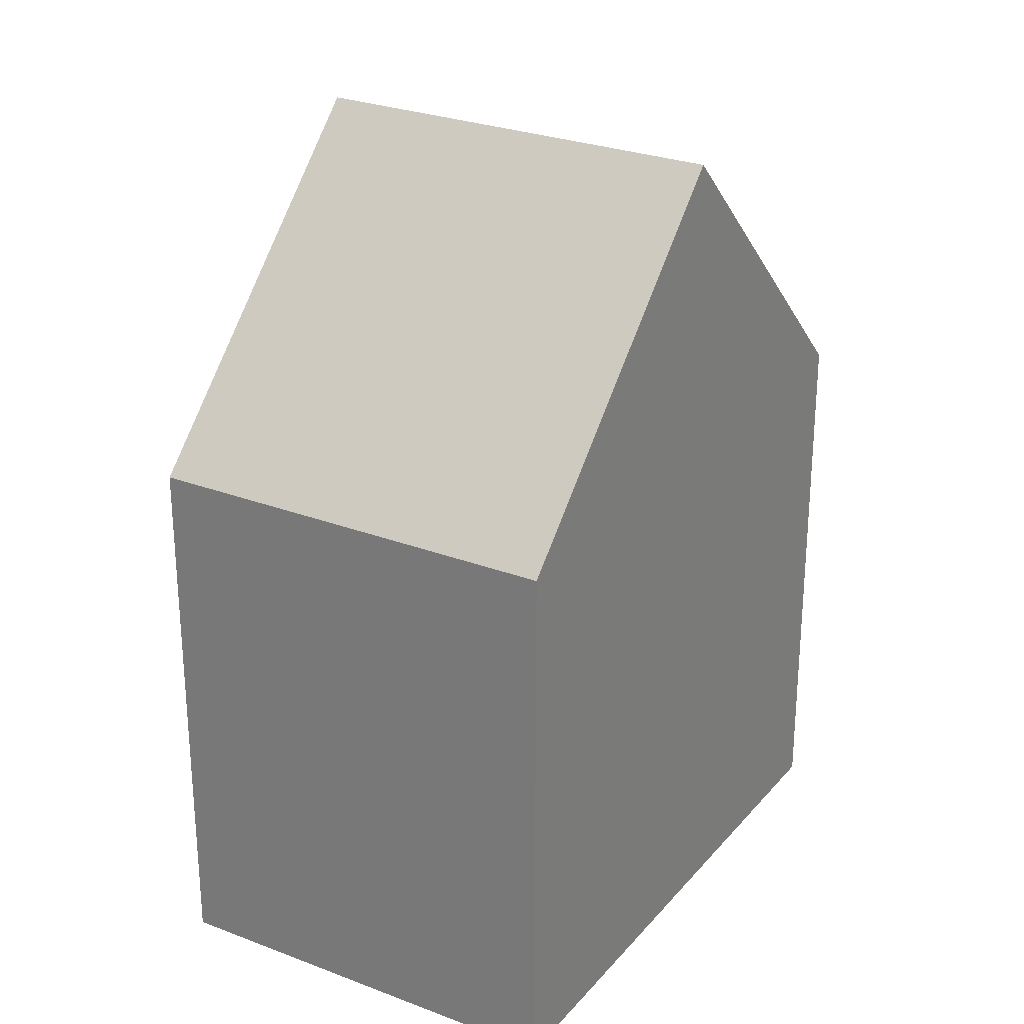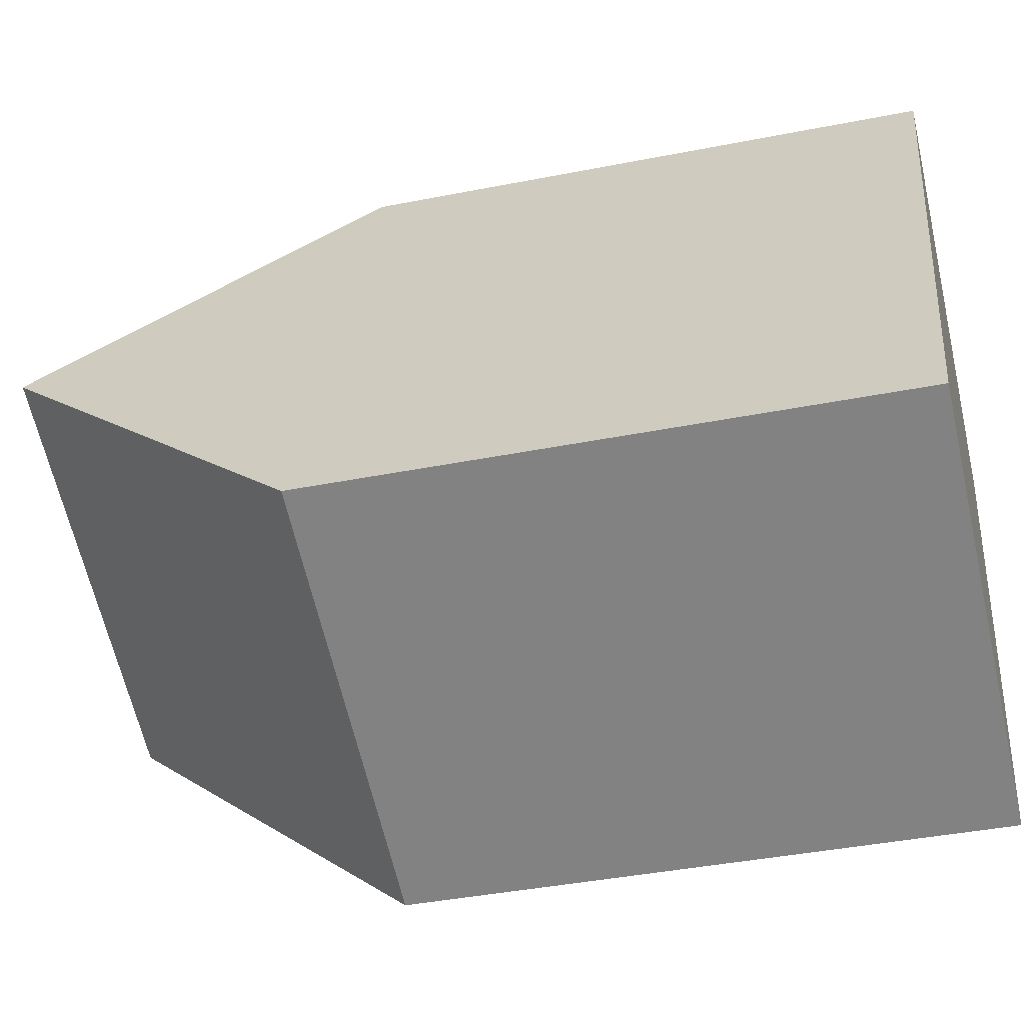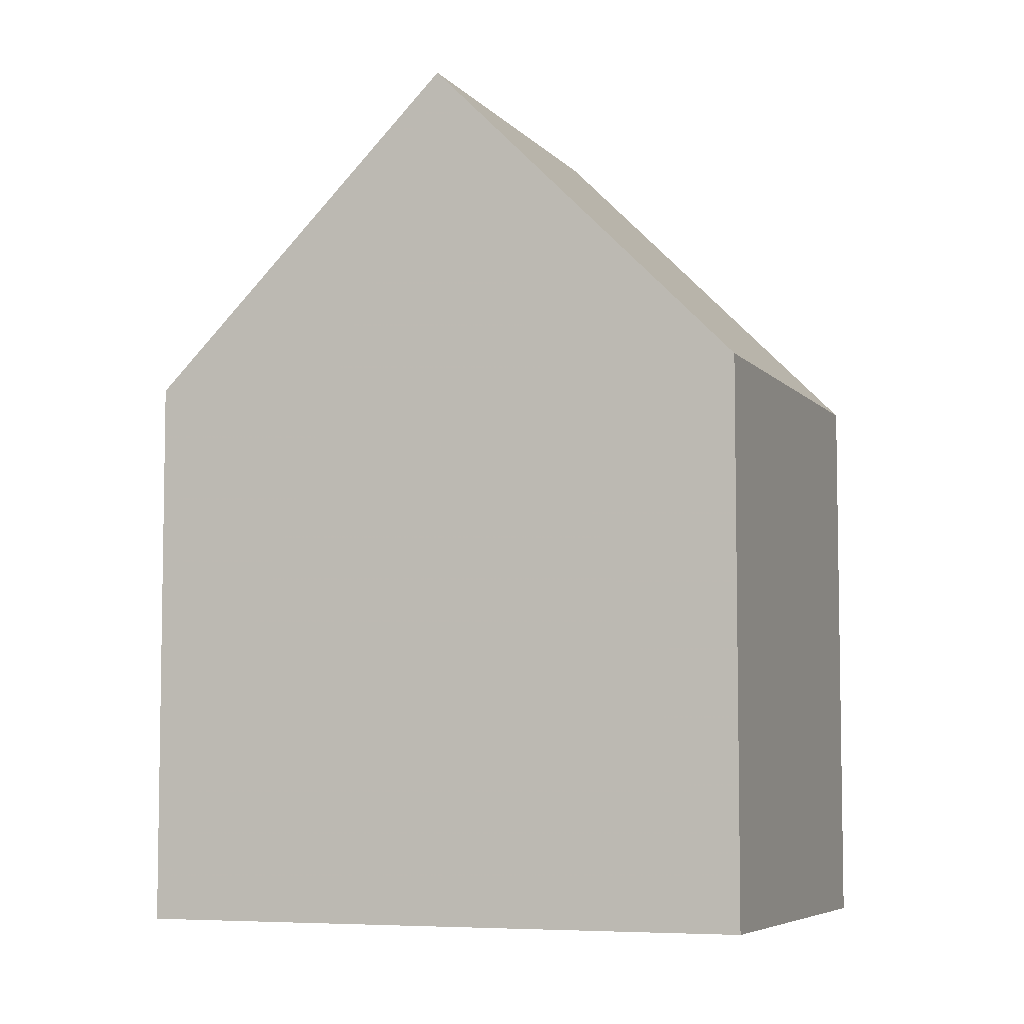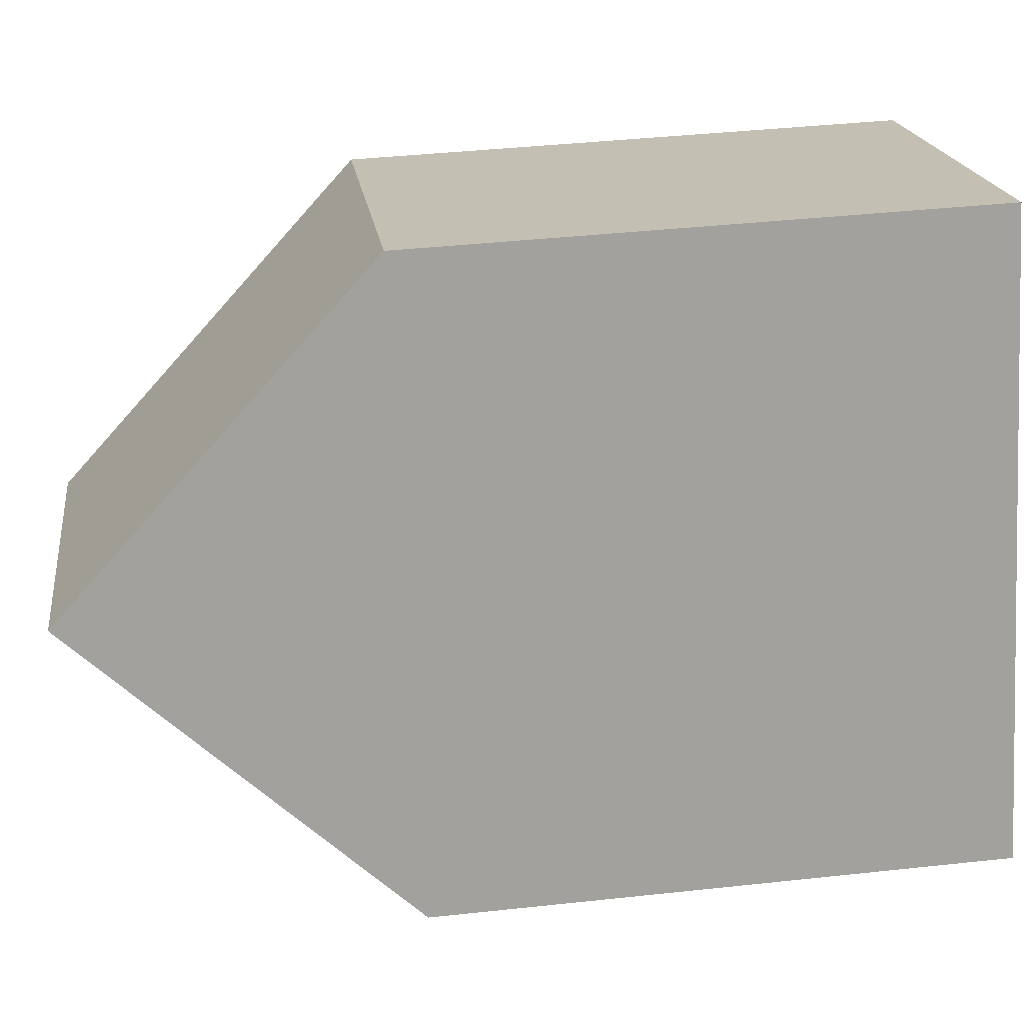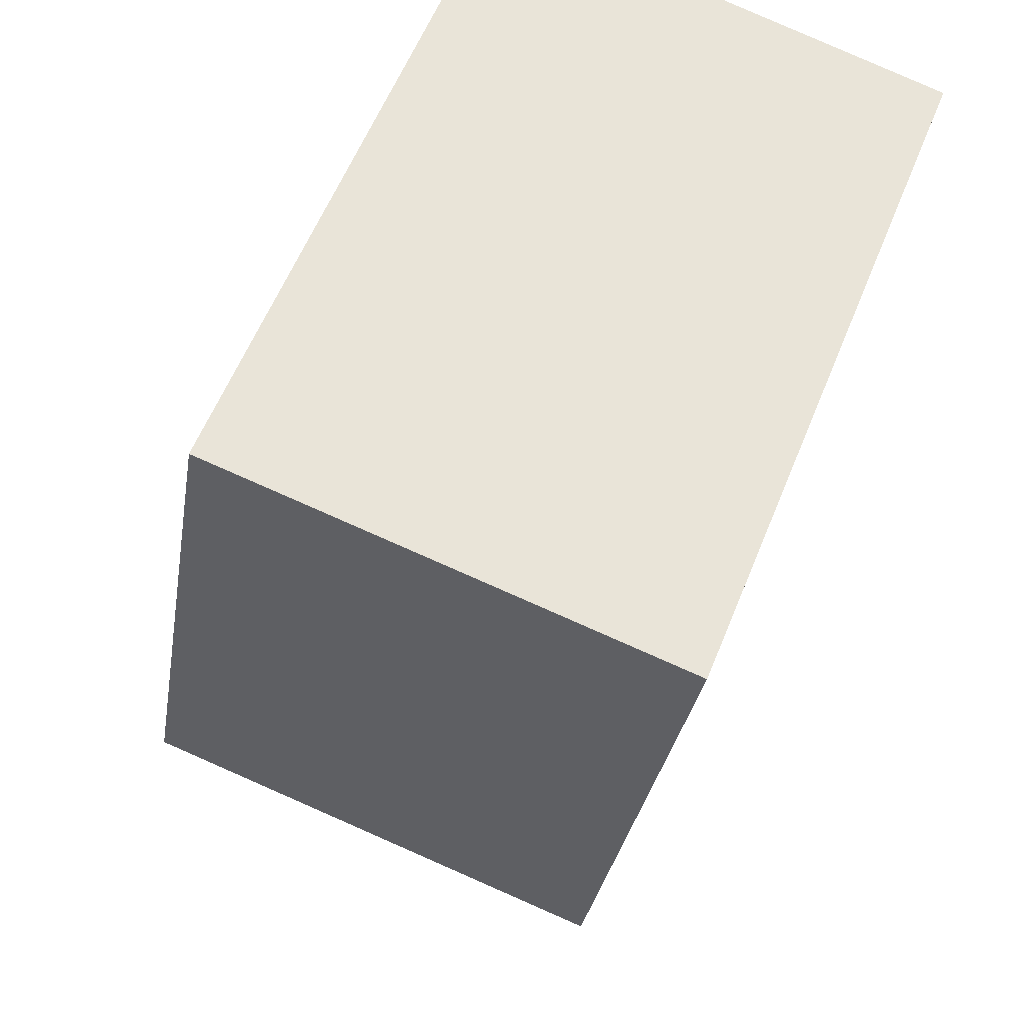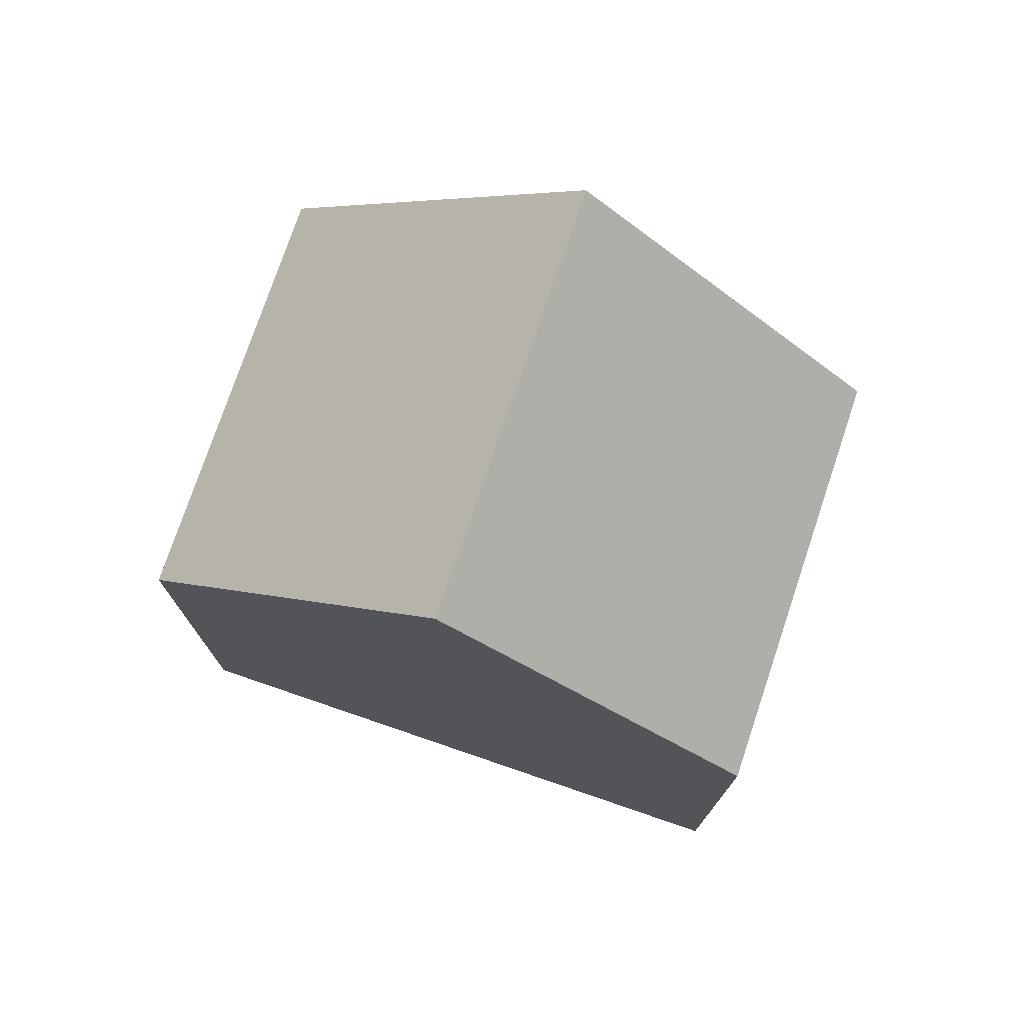
<metadata>
{"format":"obj","ext":"obj","renderer":"f3d","projection":"perspective","resolution":1024,"background":"white","views":[{"elev":26.9,"azim":53.1,"up":"+Y"},{"elev":-39.9,"azim":-76.2,"up":"+Z"},{"elev":-6.2,"azim":133.1,"up":"+Y"},{"elev":40.6,"azim":-97.6,"up":"+Z"},{"elev":-28.7,"azim":-8.6,"up":"+Z"},{"elev":76.4,"azim":-49.1,"up":"+Y"}]}
</metadata>
<code>
v 3.249 0.03184 0.09101
v 3.226 -0.03049 0.03323
v 3.226 -0.1404 0.03323
v 3.273 -0.1404 0.1488
v 3.273 -0.03049 0.1488
v 3.328 0.03161 0.05867
v 3.305 -0.03049 0.001011
v 3.226 -0.03049 0.03323
v 3.305 -0.03049 0.001011
v 3.305 -0.1404 0.001011
v 3.226 -0.1404 0.03323
v 3.305 -0.1404 0.001011
v 3.351 -0.1404 0.1163
v 3.273 -0.1404 0.1488
v 3.226 -0.1404 0.03323
v 3.351 -0.03049 0.1163
v 3.273 -0.03049 0.1488
v 3.273 -0.1404 0.1488
v 3.351 -0.1404 0.1163
v 3.328 0.03161 0.05867
v 3.351 -0.03049 0.1163
v 3.351 -0.1404 0.1163
v 3.305 -0.1404 0.001011
v 3.305 -0.03049 0.001011
f 1 2 3
f 1 3 4
f 1 4 5
f 6 7 2
f 1 6 2
f 8 9 10
f 8 10 11
f 12 13 14
f 12 14 15
f 16 17 18
f 16 18 19
f 1 16 6
f 16 1 5
f 20 21 22
f 20 22 23
f 20 23 24

</code>
